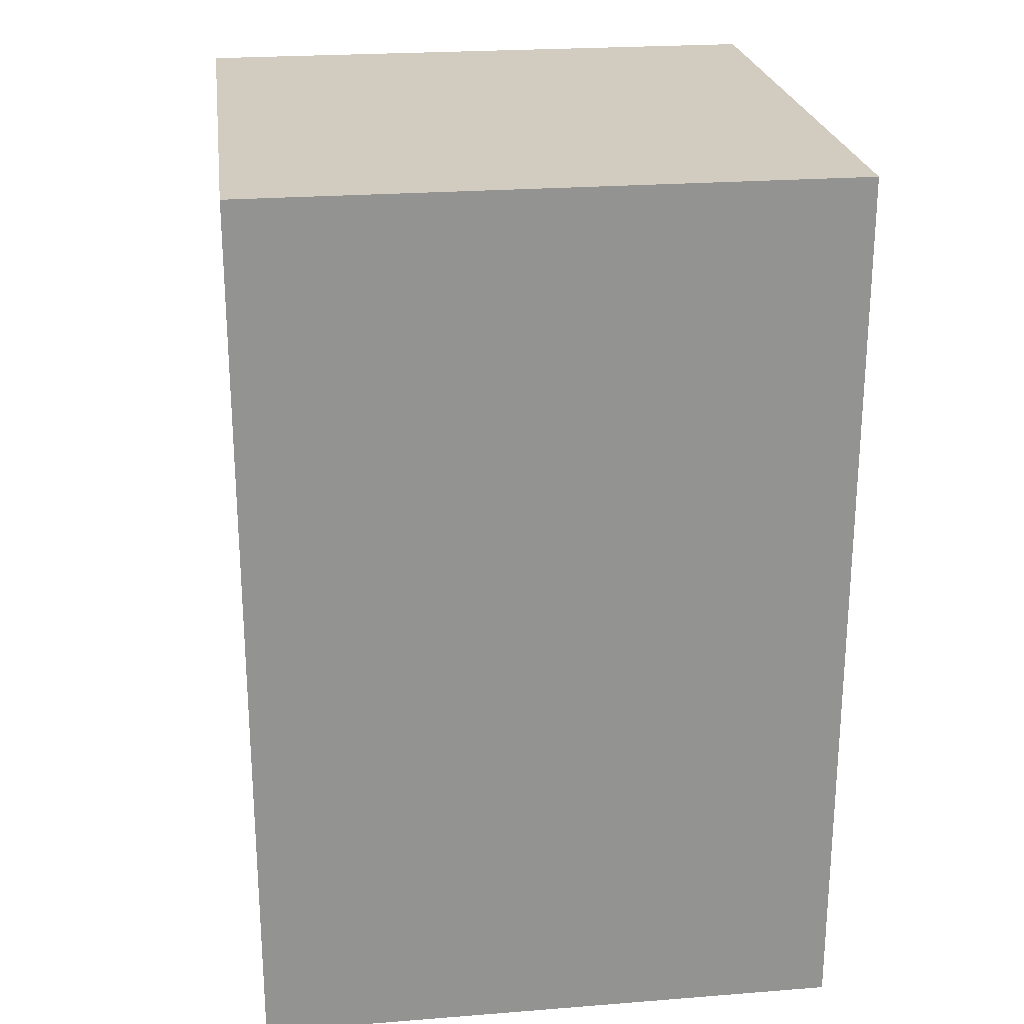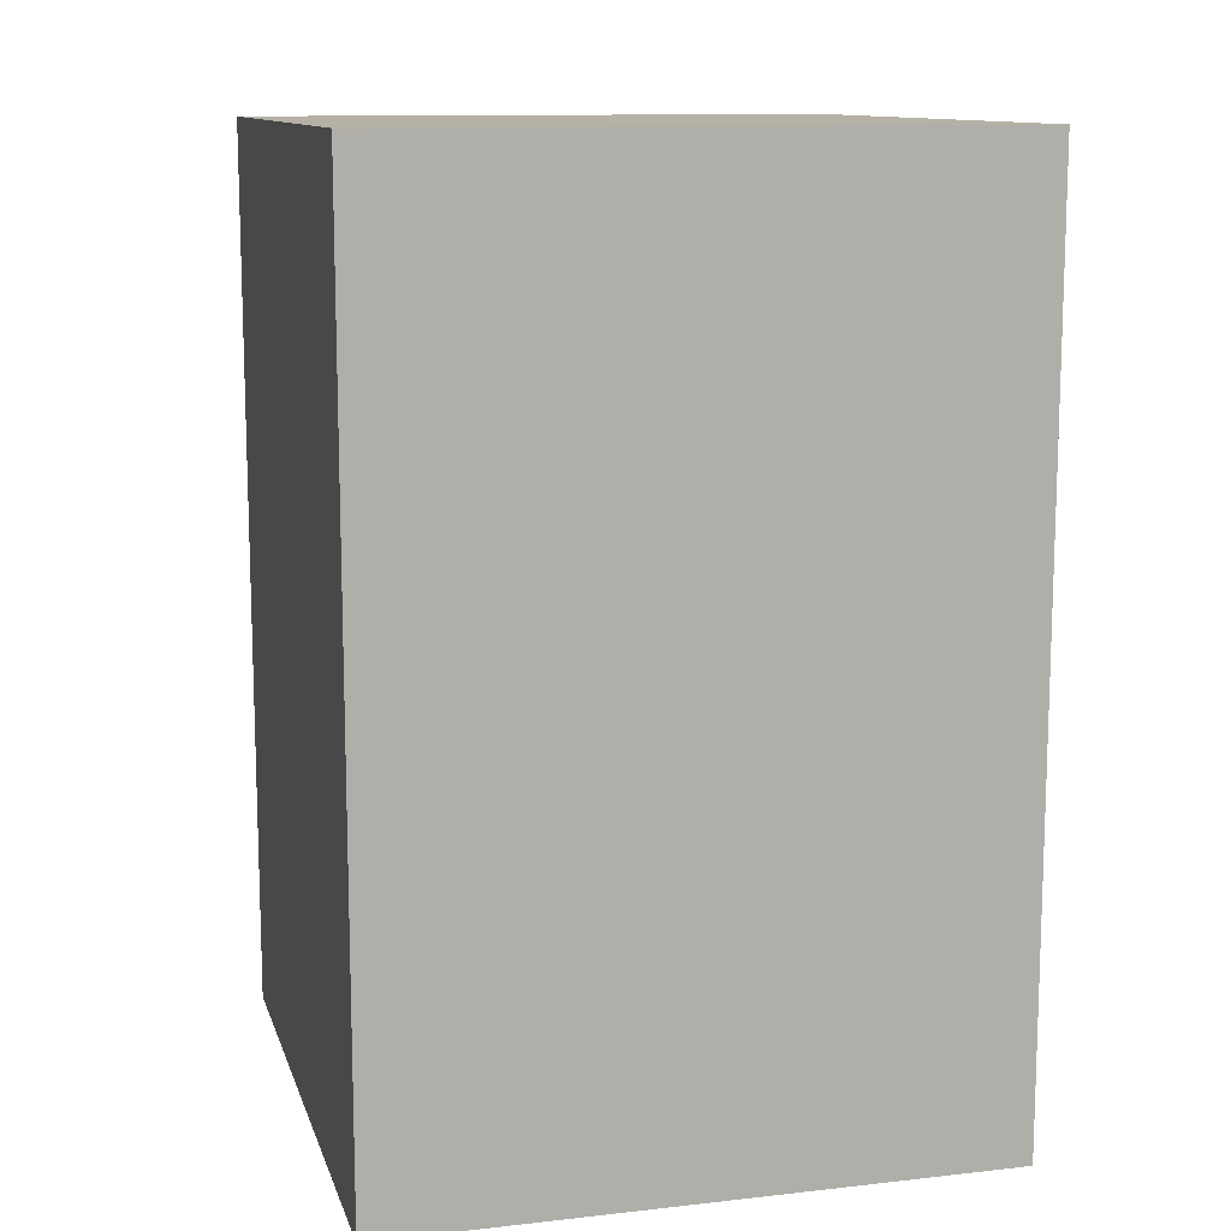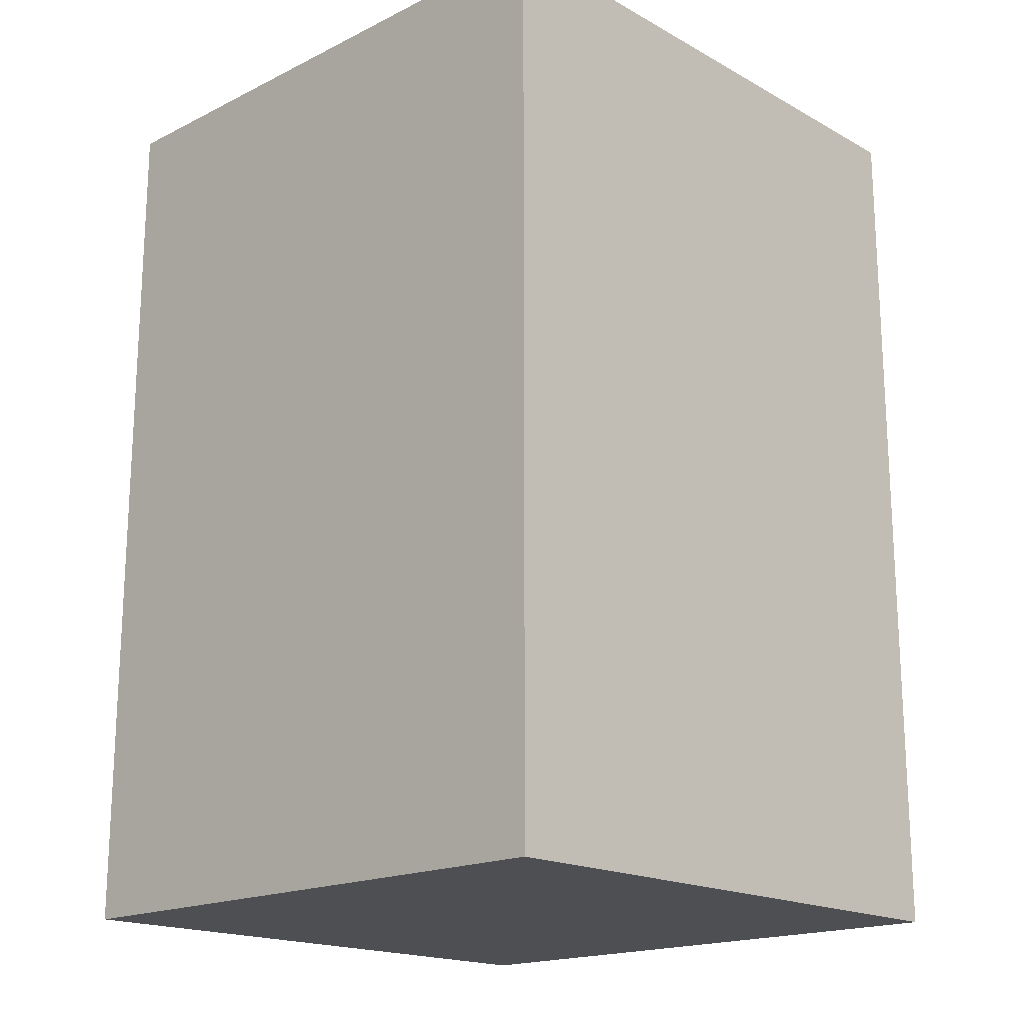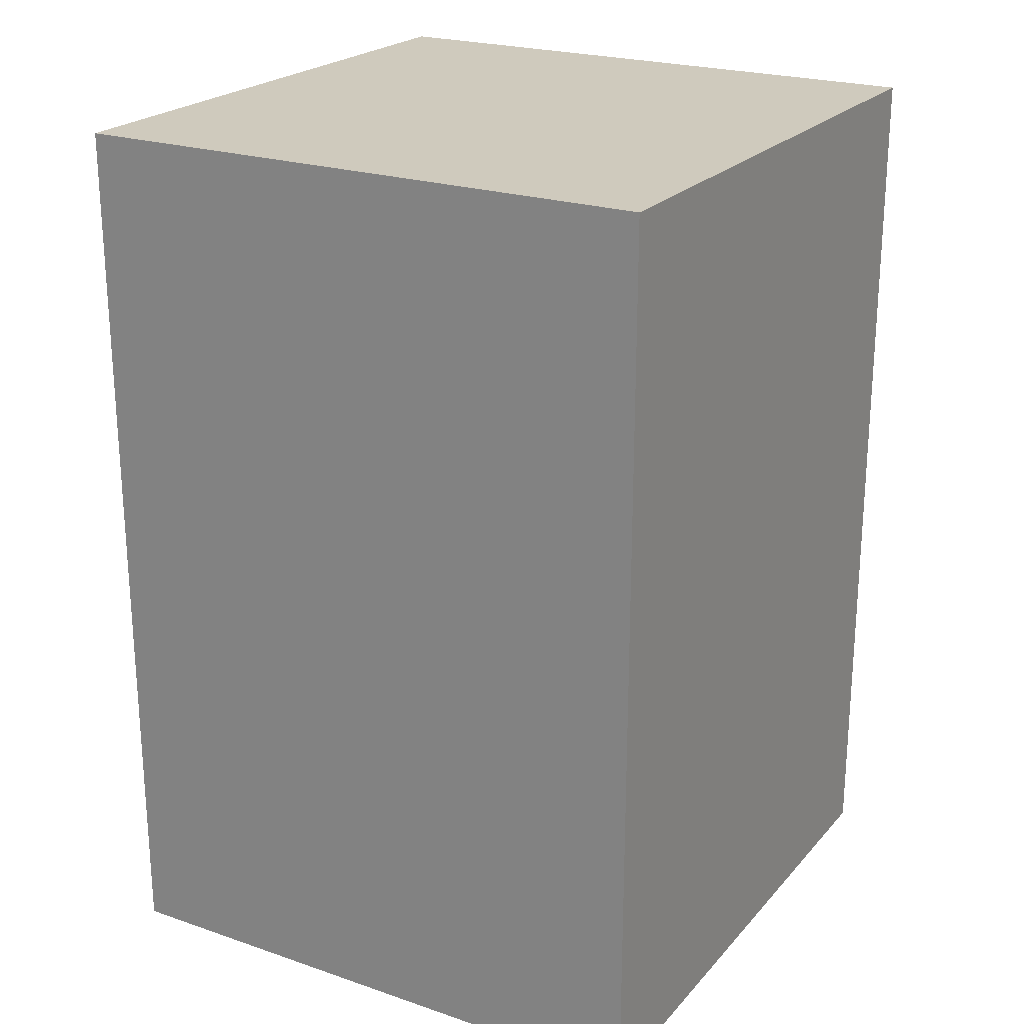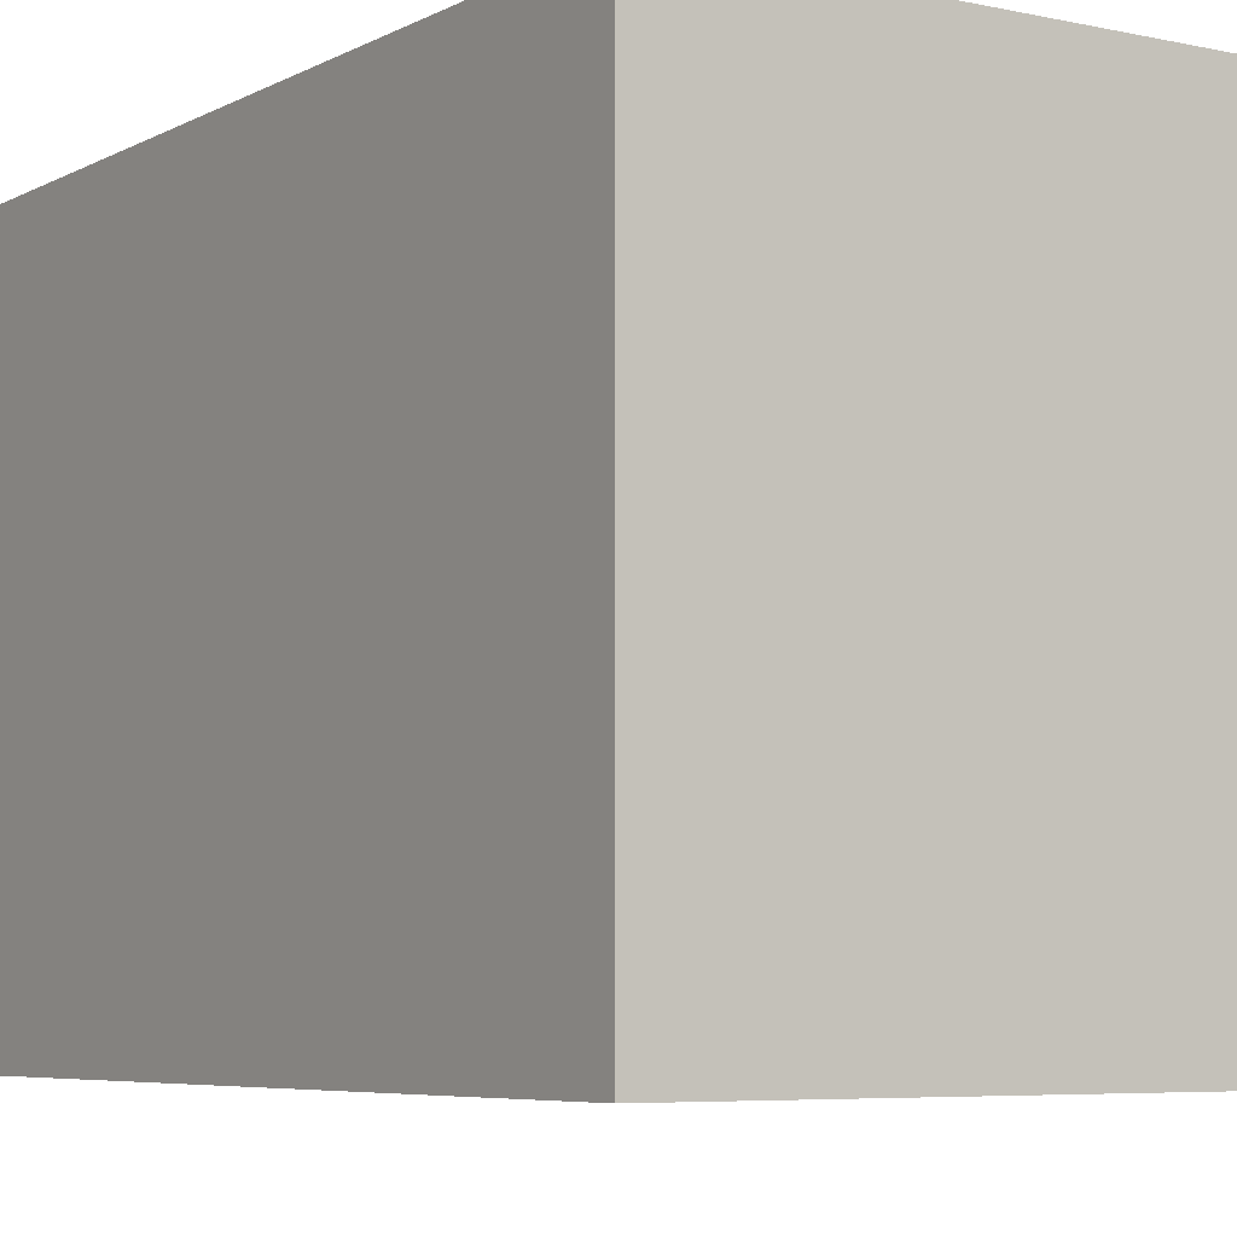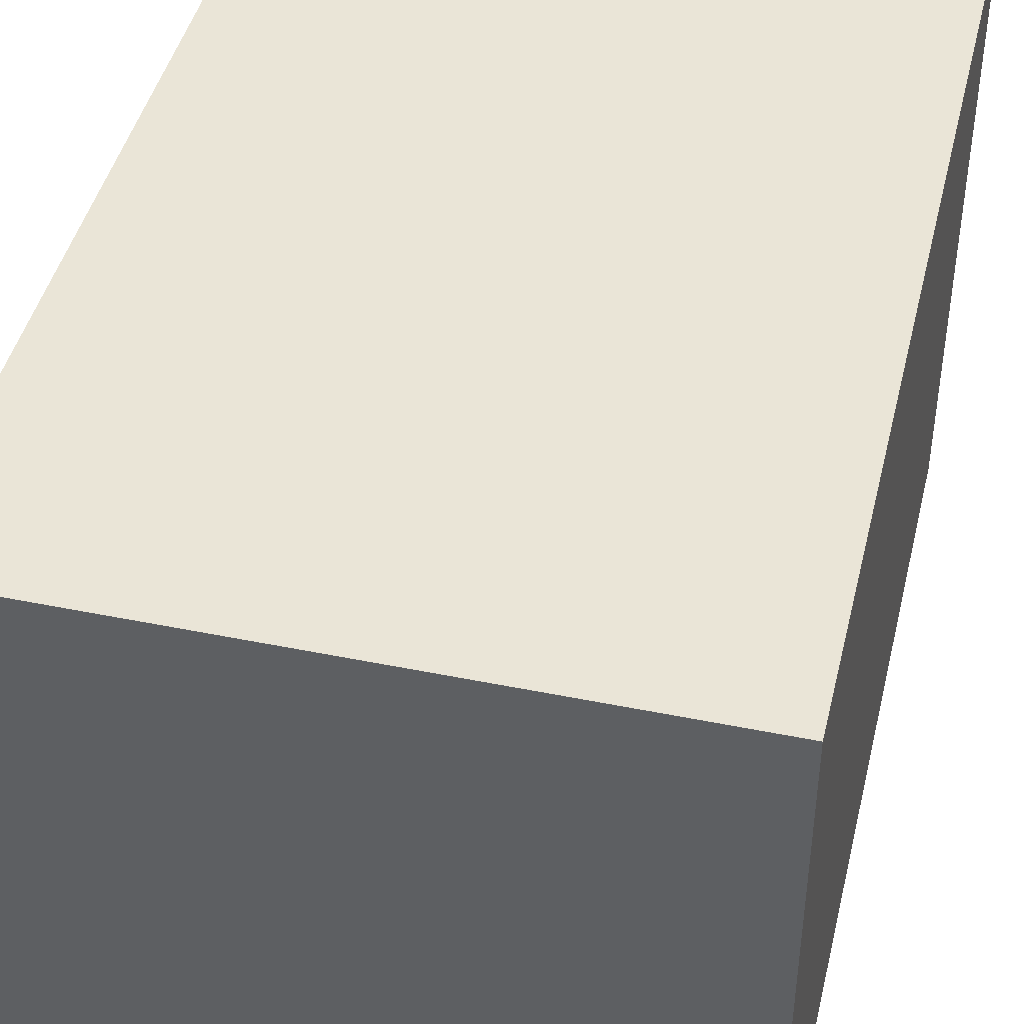
<metadata>
{"format":"obj","ext":"obj","renderer":"f3d","projection":"perspective","resolution":1024,"background":"white","views":[{"elev":23.8,"azim":82.5,"up":"+Z"},{"elev":11.8,"azim":75.1,"up":"+Z"},{"elev":-18.1,"azim":-46.5,"up":"+Z"},{"elev":22.8,"azim":30.1,"up":"+Z"},{"elev":-5.9,"azim":146.5,"up":"+Y"},{"elev":44.2,"azim":-166.6,"up":"+Y"}]}
</metadata>
<code>
o
v 0.5 0.7 0.1
v 0.5 0.7 -0.2
v 0.5 0.9 0.1
v 0.5 0.9 -0.2
v 0.7 0.7 0.1
v 0.7 0.7 -0.2
v 0.7 0.9 0.1
v 0.7 0.9 -0.2
v 0.5 0.7 0.1
v 0.5 0.9 0.1
v 0.7 0.7 0.1
v 0.7 0.9 0.1
v 0.5 0.7 -0.2
v 0.5 0.9 -0.2
v 0.7 0.7 -0.2
v 0.7 0.9 -0.2
v 0.5 0.7 0.1
v 0.7 0.7 0.1
v 0.5 0.7 -0.2
v 0.7 0.7 -0.2
v 0.5 0.9 0.1
v 0.7 0.9 0.1
v 0.5 0.9 -0.2
v 0.7 0.9 -0.2
f 3 2 1
f 4 2 3
f 5 6 7
f 7 6 8
f 11 10 9
f 12 10 11
f 13 14 15
f 15 14 16
f 19 18 17
f 20 18 19
f 21 22 23
f 23 22 24

</code>
